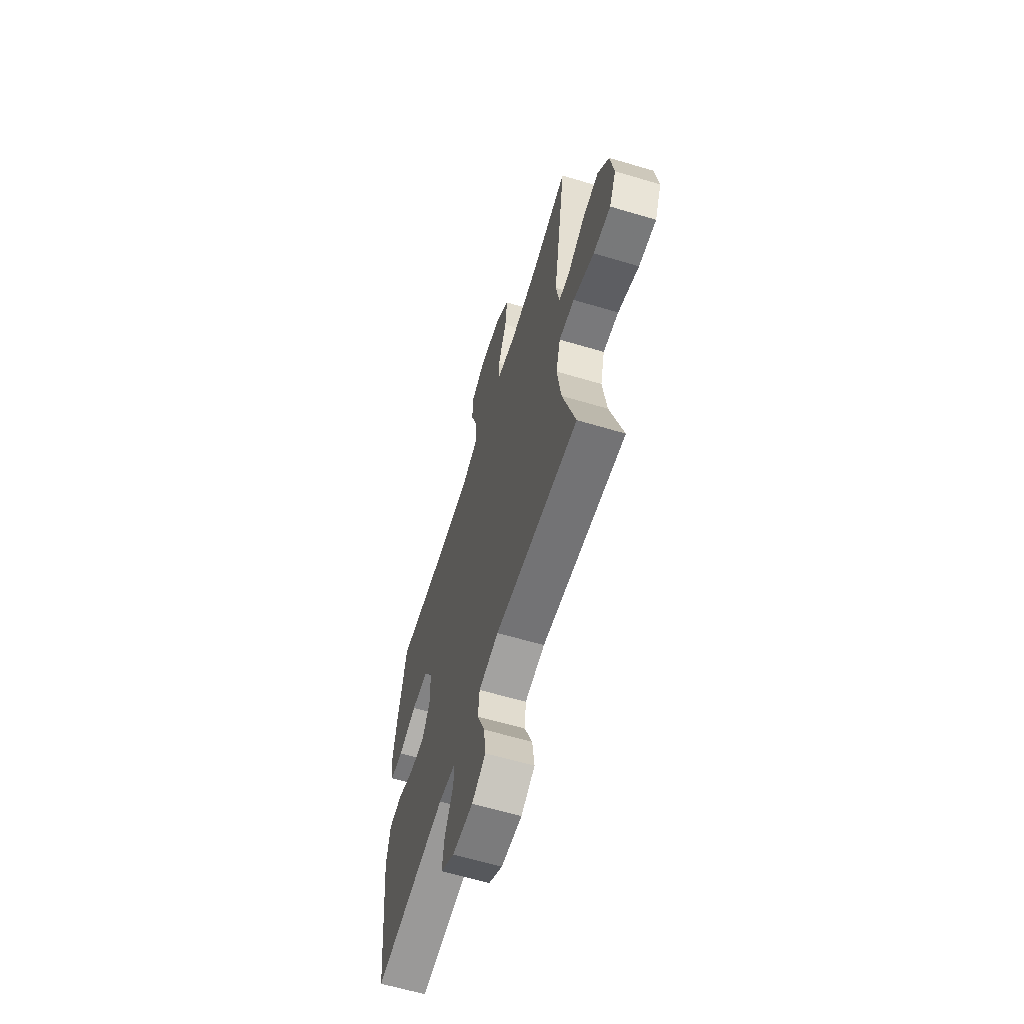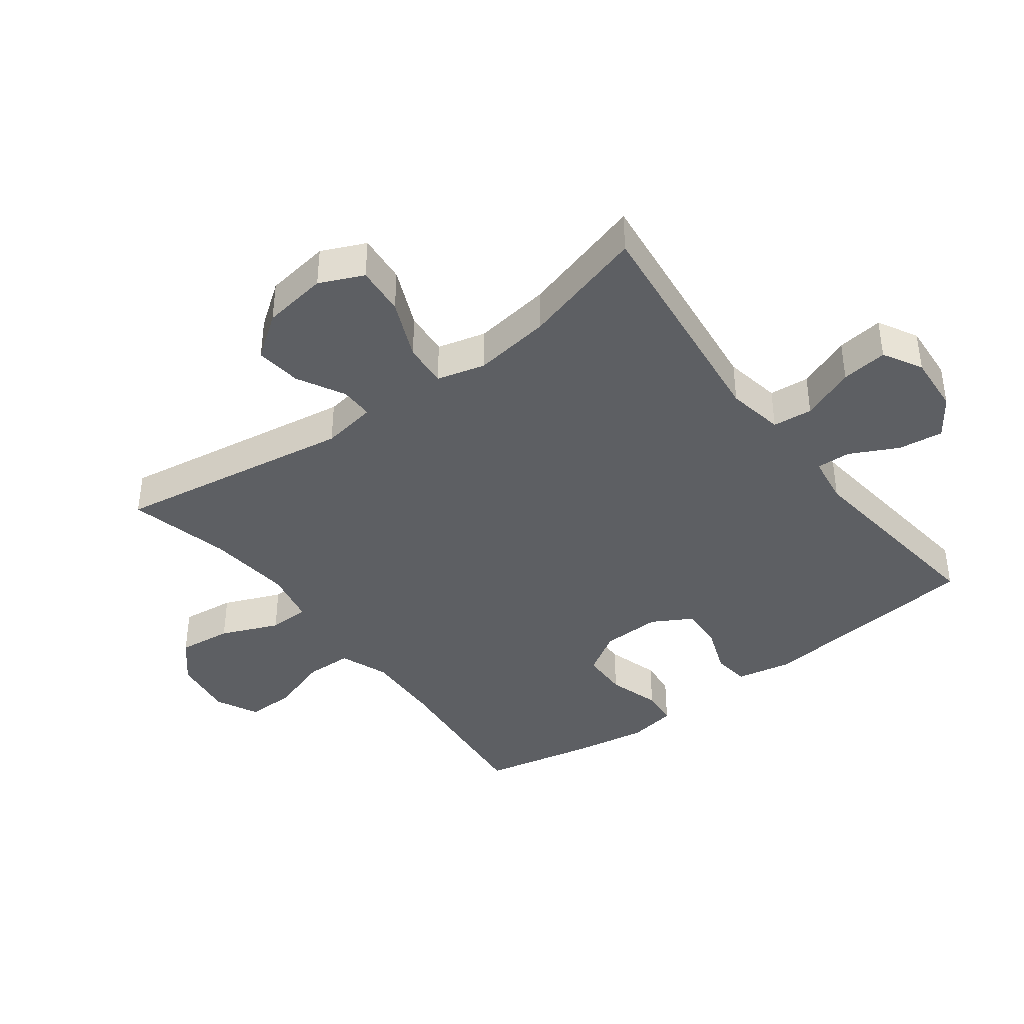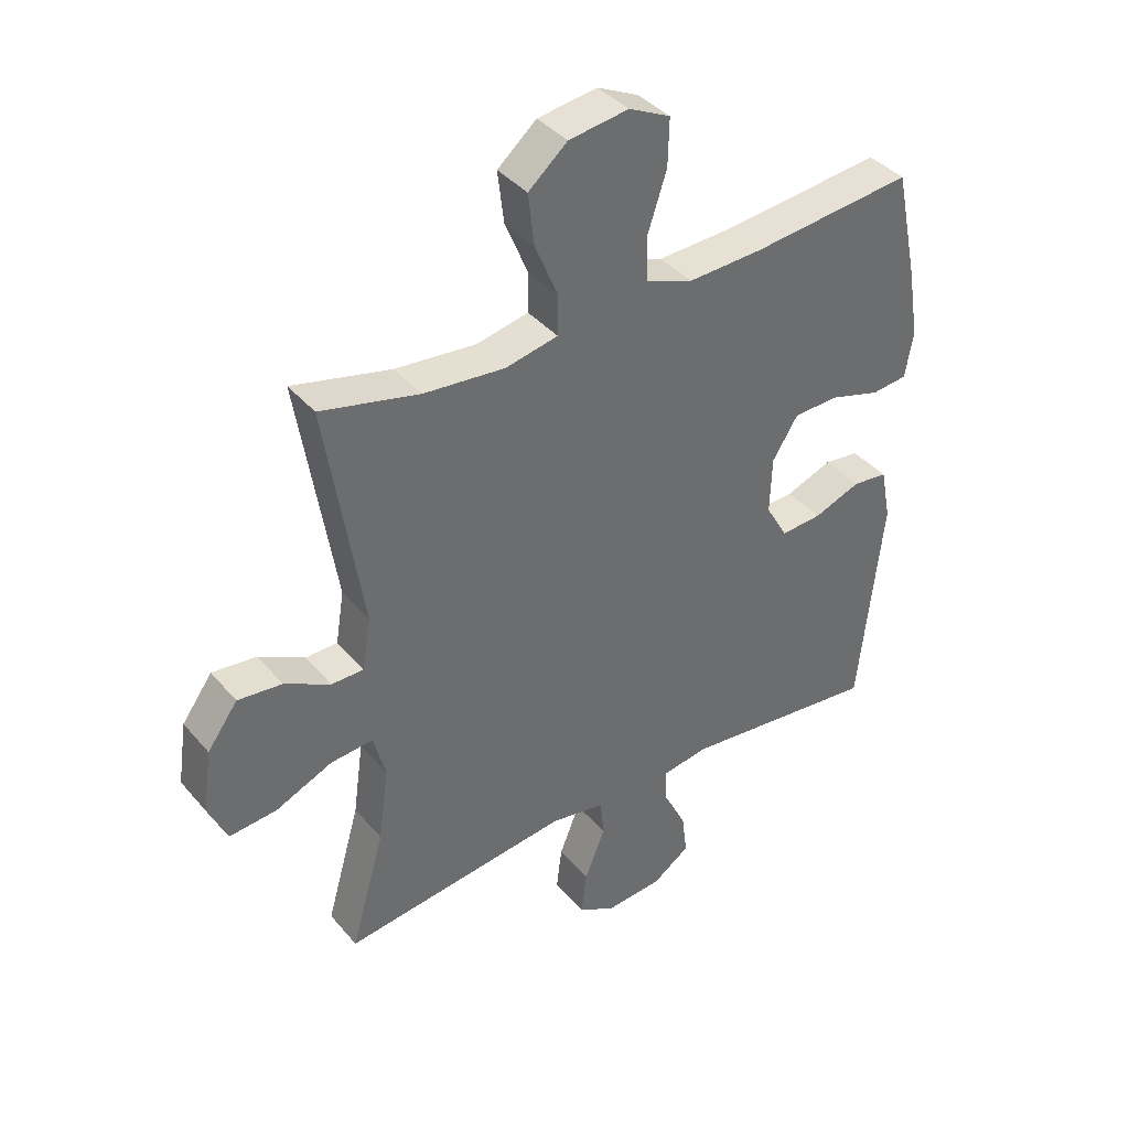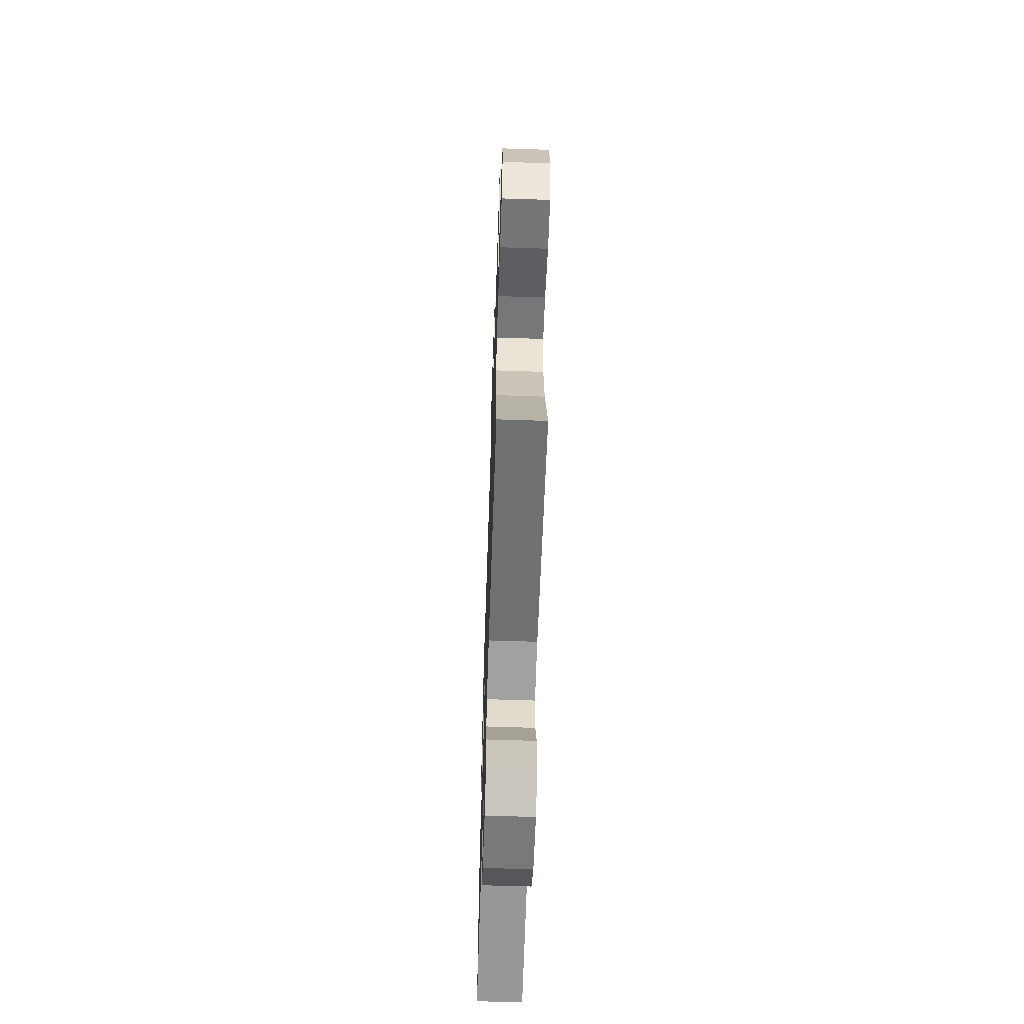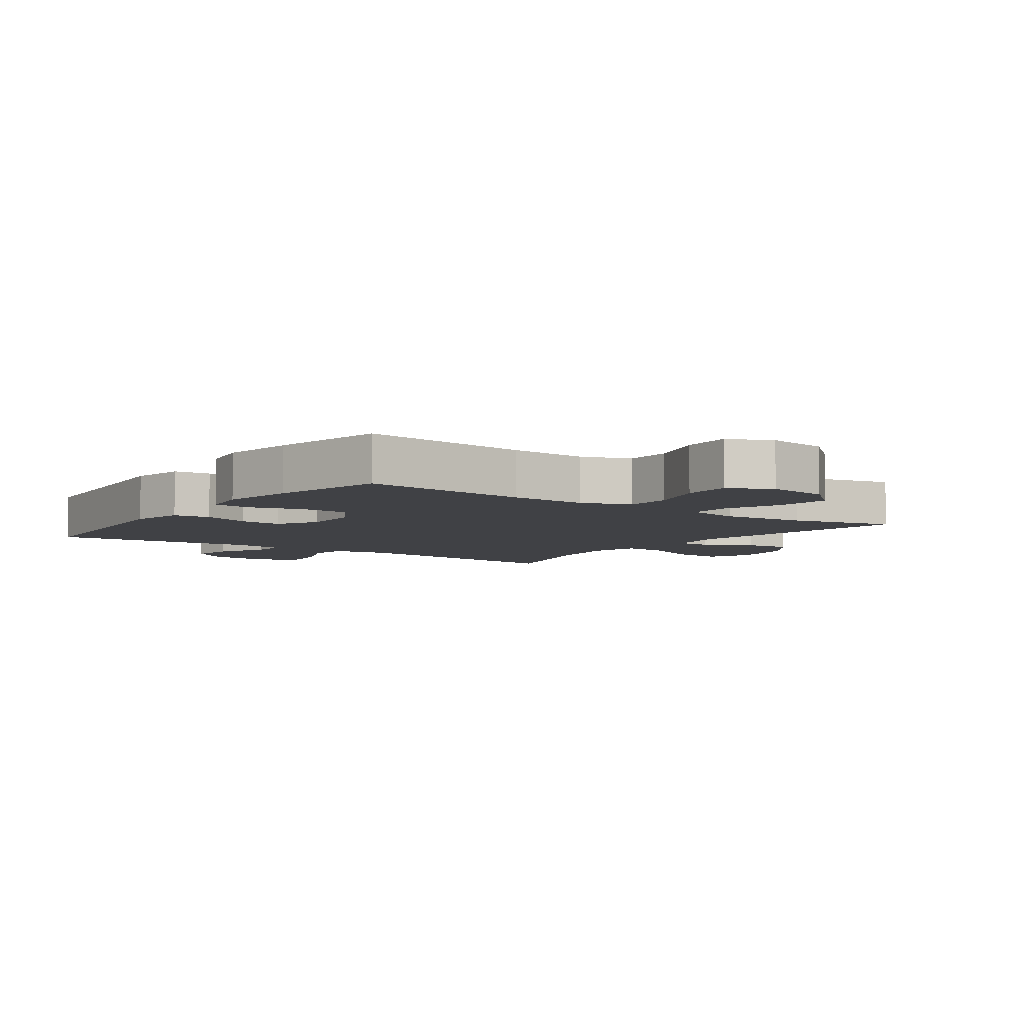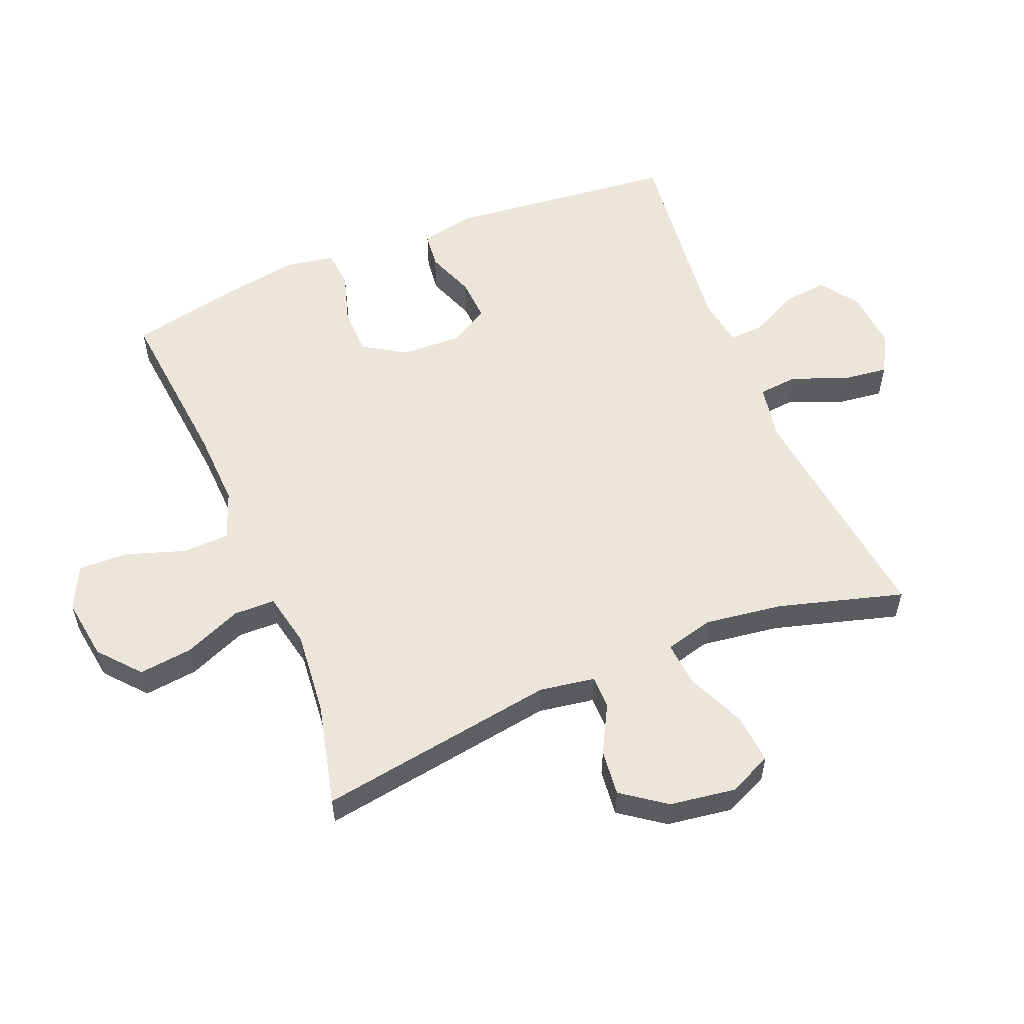
<metadata>
{"format":"obj","ext":"obj","renderer":"f3d","projection":"perspective","resolution":1024,"background":"white","views":[{"elev":-62.7,"azim":73.2,"up":"+Z"},{"elev":-39.9,"azim":127.0,"up":"+Y"},{"elev":39.2,"azim":144.3,"up":"+Z"},{"elev":-62.1,"azim":88.1,"up":"+Z"},{"elev":-5.9,"azim":-35.7,"up":"+Y"},{"elev":56.0,"azim":67.7,"up":"+Y"}]}
</metadata>
<code>
v -0.5 0.07 0.5
v -0.233 0.07 0.473
v -0.111 0.07 0.468
v -0.034 0.07 0.497
v -0.032 0.07 0.571
v -0.063 0.07 0.665
v -0.065 0.07 0.743
v 0.003 0.07 0.776
v 0.101 0.07 0.762
v 0.165 0.07 0.707
v 0.155 0.07 0.622
v 0.117 0.07 0.531
v 0.118 0.07 0.466
v 0.204 0.07 0.448
v 0.338 0.07 0.461
v 0.5 0.07 0.5
v 0.44 0.07 0.122
v 0.454 0.07 0.035
v 0.507 0.07 0.035
v 0.582 0.07 0.075
v 0.655 0.07 0.083
v 0.705 0.07 0.014
v 0.72 0.07 -0.089
v 0.689 0.07 -0.158
v 0.611 0.07 -0.151
v 0.517 0.07 -0.11
v 0.447 0.07 -0.104
v 0.427 0.07 -0.18
v 0.444 0.07 -0.303
v 0.5 0.07 -0.5
v 0.125 0.07 -0.455
v 0.035 0.07 -0.471
v 0.029 0.07 -0.534
v 0.063 0.07 -0.619
v 0.072 0.07 -0.692
v 0.01 0.07 -0.726
v -0.083 0.07 -0.719
v -0.145 0.07 -0.676
v -0.136 0.07 -0.605
v -0.098 0.07 -0.529
v -0.096 0.07 -0.475
v -0.174 0.07 -0.463
v -0.5 0.07 -0.5
v -0.538 0.07 -0.14
v -0.521 0.07 -0.053
v -0.463 0.07 -0.046
v -0.386 0.07 -0.075
v -0.318 0.07 -0.079
v -0.282 0.07 -0.016
v -0.285 0.07 0.078
v -0.327 0.07 0.145
v -0.402 0.07 0.147
v -0.485 0.07 0.122
v -0.544 0.07 0.128
v -0.557 0.07 0.204
v -0.538 0.07 0.32
v -0.5 0 0.5
v -0.233 0 0.473
v -0.111 0 0.468
v -0.034 0 0.497
v -0.032 0 0.571
v -0.063 0 0.665
v -0.065 0 0.743
v 0.003 0 0.776
v 0.101 0 0.762
v 0.165 0 0.707
v 0.155 0 0.622
v 0.117 0 0.531
v 0.118 0 0.466
v 0.204 0 0.448
v 0.338 0 0.461
v 0.5 0 0.5
v 0.44 0 0.122
v 0.454 0 0.035
v 0.507 0 0.035
v 0.582 0 0.075
v 0.655 0 0.083
v 0.705 0 0.014
v 0.72 0 -0.089
v 0.689 0 -0.158
v 0.611 0 -0.151
v 0.517 0 -0.11
v 0.447 0 -0.104
v 0.427 0 -0.18
v 0.444 0 -0.303
v 0.5 0 -0.5
v 0.125 0 -0.455
v 0.035 0 -0.471
v 0.029 0 -0.534
v 0.063 0 -0.619
v 0.072 0 -0.692
v 0.01 0 -0.726
v -0.083 0 -0.719
v -0.145 0 -0.676
v -0.136 0 -0.605
v -0.098 0 -0.529
v -0.096 0 -0.475
v -0.174 0 -0.463
v -0.5 0 -0.5
v -0.538 0 -0.14
v -0.521 0 -0.053
v -0.463 0 -0.046
v -0.386 0 -0.075
v -0.318 0 -0.079
v -0.282 0 -0.016
v -0.285 0 0.078
v -0.327 0 0.145
v -0.402 0 0.147
v -0.485 0 0.122
v -0.544 0 0.128
v -0.557 0 0.204
v -0.538 0 0.32
f 56 1 2
f 55 56 2
f 54 55 2
f 53 54 2
f 52 53 2
f 51 52 2 3
f 50 51 3 4
f 49 50 4
f 45 46 47
f 44 45 47
f 43 44 47
f 42 43 47
f 41 42 47 48
f 38 39 40
f 37 38 40
f 36 37 40
f 35 36 40
f 34 35 40
f 33 34 40
f 32 33 40 41
f 41 48 49
f 32 41 49
f 31 32 49
f 24 25 26
f 23 24 26
f 22 23 26
f 21 22 26
f 20 21 26
f 19 20 26
f 18 19 26 27
f 17 18 27 28
f 15 16 17
f 14 15 17 28
f 10 11 12
f 9 10 12
f 8 9 12
f 7 8 12
f 6 7 12
f 5 6 12
f 4 5 12 13
f 4 13 14
f 49 4 14
f 31 49 14
f 30 31 14
f 29 30 14
f 14 28 29
f 58 57 112
f 58 112 111
f 58 111 110
f 58 110 109
f 58 109 108
f 59 58 108 107
f 60 59 107 106
f 60 106 105
f 103 102 101
f 103 101 100
f 103 100 99
f 103 99 98
f 104 103 98 97
f 96 95 94
f 96 94 93
f 96 93 92
f 96 92 91
f 96 91 90
f 96 90 89
f 97 96 89 88
f 105 104 97
f 105 97 88
f 105 88 87
f 82 81 80
f 82 80 79
f 82 79 78
f 82 78 77
f 82 77 76
f 82 76 75
f 83 82 75 74
f 84 83 74 73
f 73 72 71
f 84 73 71 70
f 68 67 66
f 68 66 65
f 68 65 64
f 68 64 63
f 68 63 62
f 68 62 61
f 69 68 61 60
f 70 69 60
f 70 60 105
f 70 105 87
f 70 87 86
f 70 86 85
f 85 84 70
f 1 57 58 2
f 2 58 59 3
f 3 59 60 4
f 4 60 61 5
f 5 61 62 6
f 6 62 63 7
f 7 63 64 8
f 8 64 65 9
f 9 65 66 10
f 10 66 67 11
f 11 67 68 12
f 12 68 69 13
f 13 69 70 14
f 14 70 71 15
f 15 71 72 16
f 16 72 73 17
f 17 73 74 18
f 18 74 75 19
f 19 75 76 20
f 20 76 77 21
f 21 77 78 22
f 22 78 79 23
f 23 79 80 24
f 24 80 81 25
f 25 81 82 26
f 26 82 83 27
f 27 83 84 28
f 28 84 85 29
f 29 85 86 30
f 30 86 87 31
f 31 87 88 32
f 32 88 89 33
f 33 89 90 34
f 34 90 91 35
f 35 91 92 36
f 36 92 93 37
f 37 93 94 38
f 38 94 95 39
f 39 95 96 40
f 40 96 97 41
f 41 97 98 42
f 42 98 99 43
f 43 99 100 44
f 44 100 101 45
f 45 101 102 46
f 46 102 103 47
f 47 103 104 48
f 48 104 105 49
f 49 105 106 50
f 50 106 107 51
f 51 107 108 52
f 52 108 109 53
f 53 109 110 54
f 54 110 111 55
f 55 111 112 56
f 56 112 57 1

</code>
